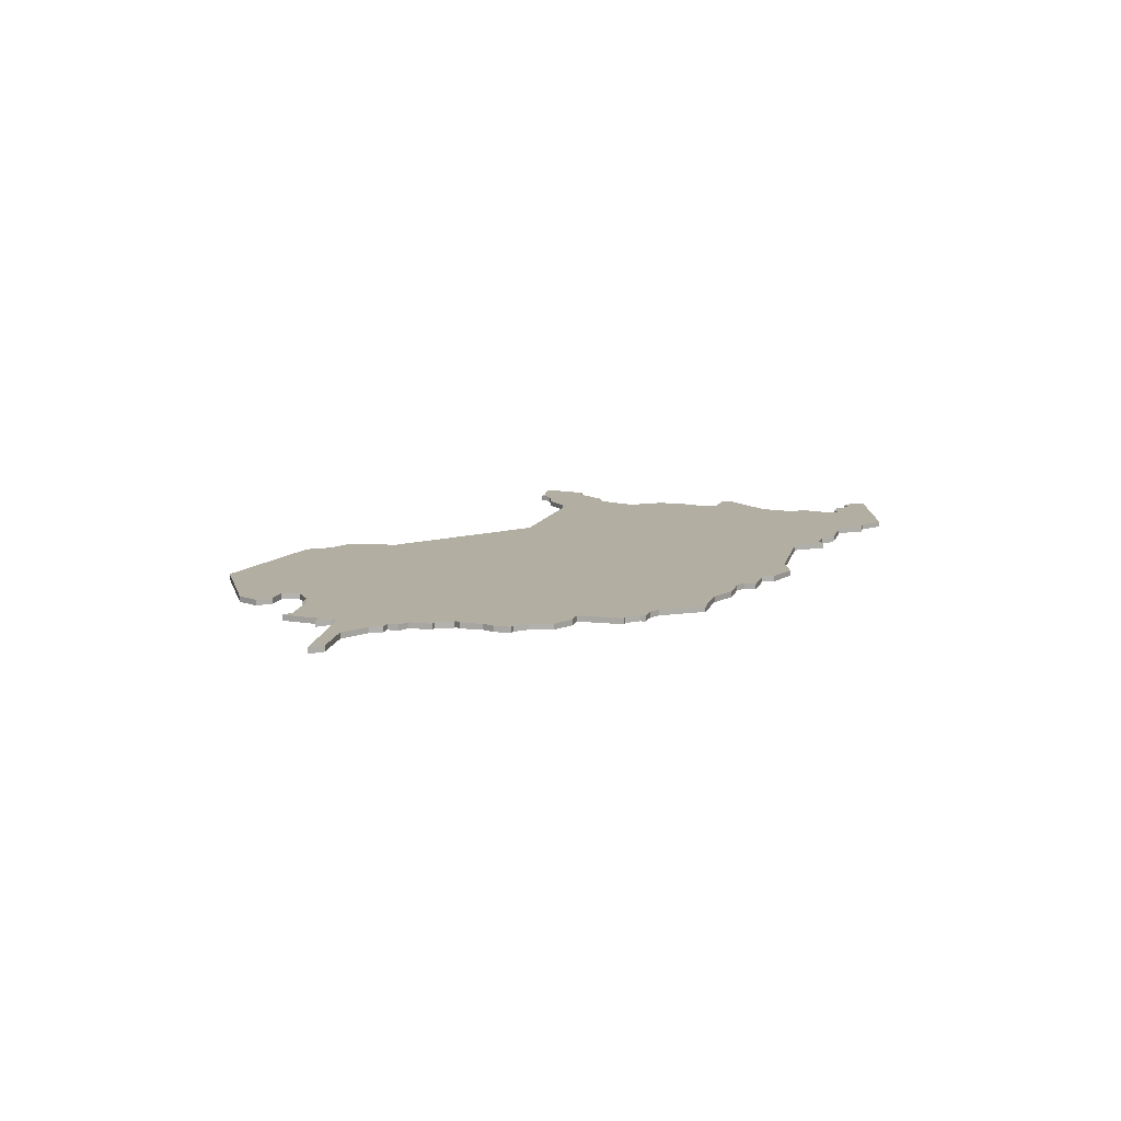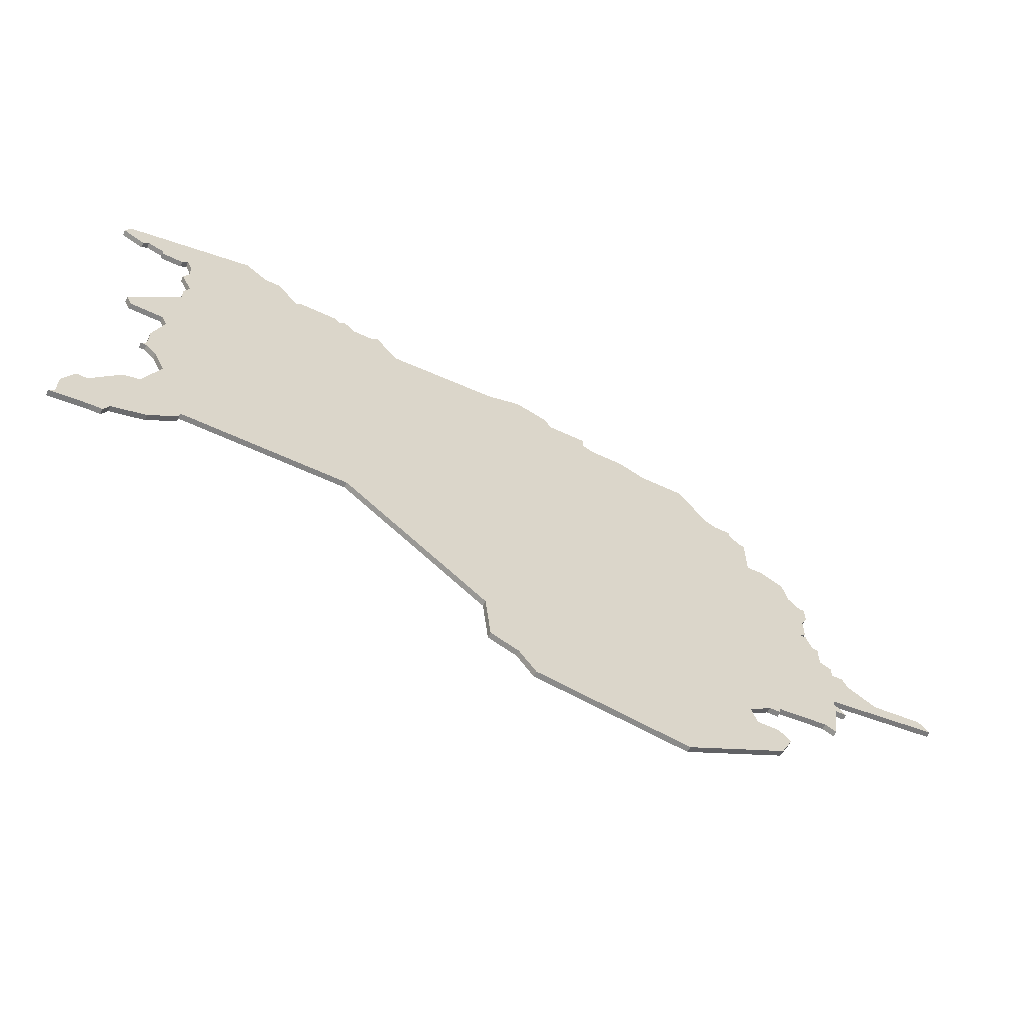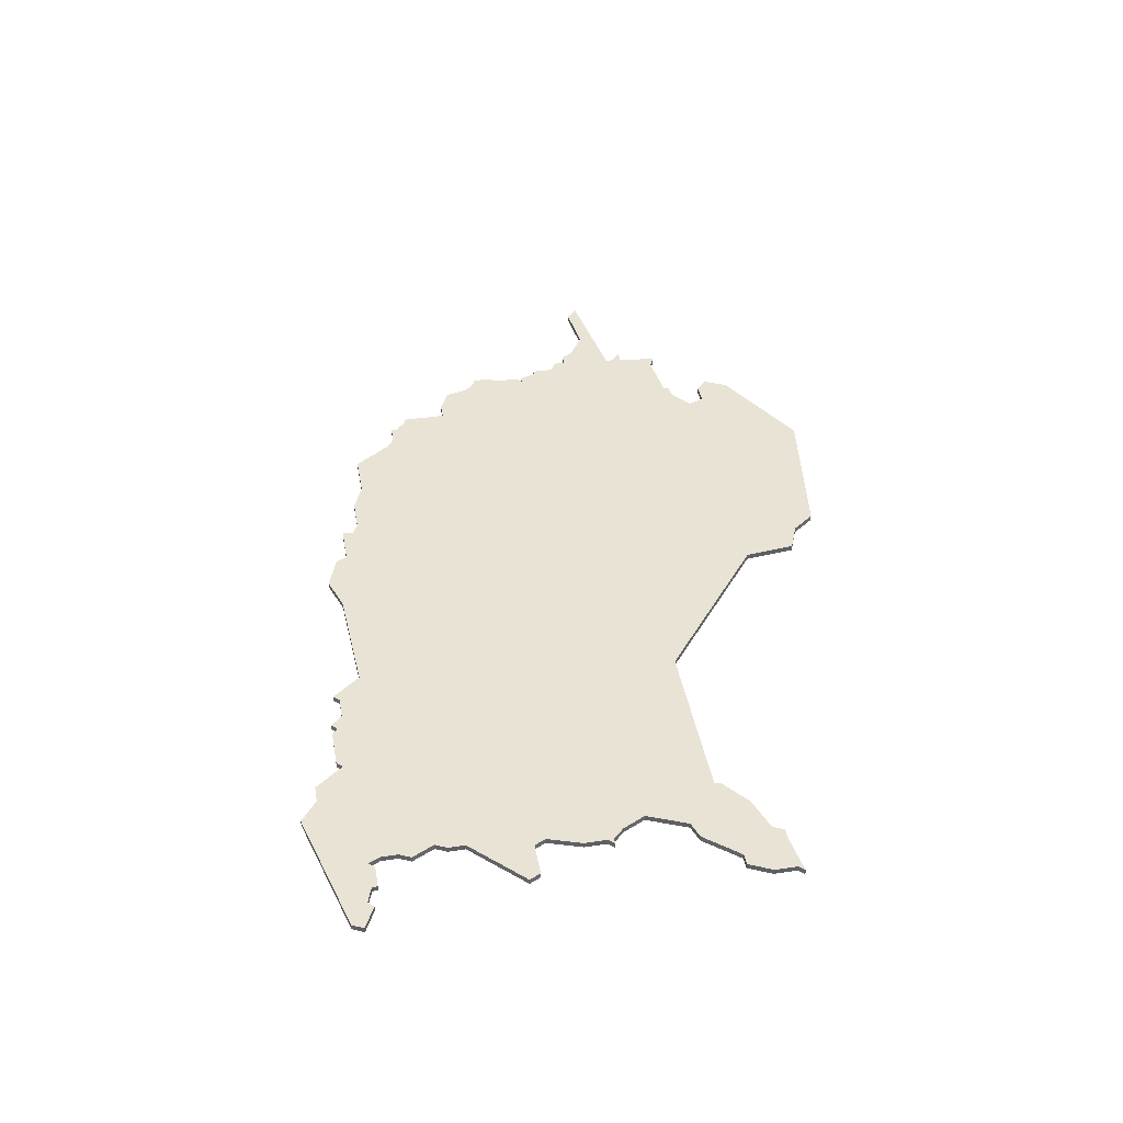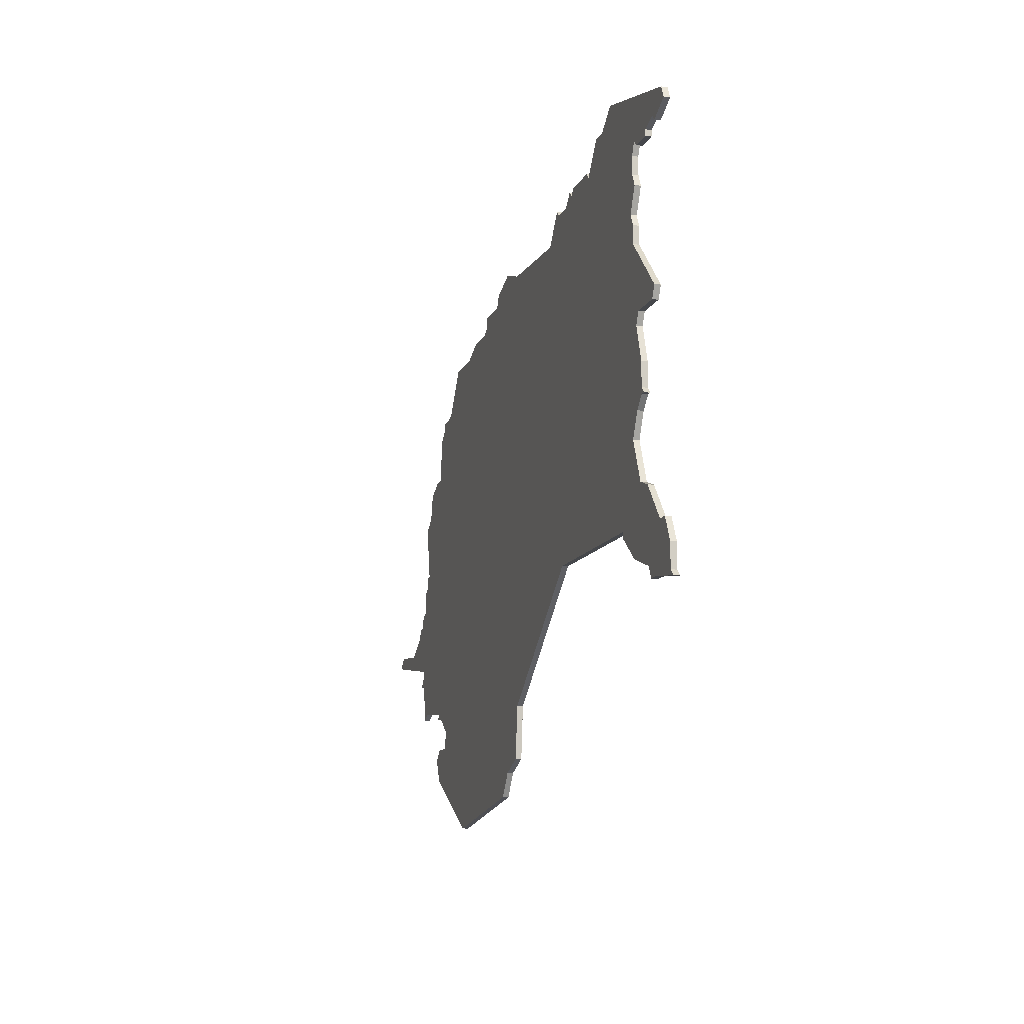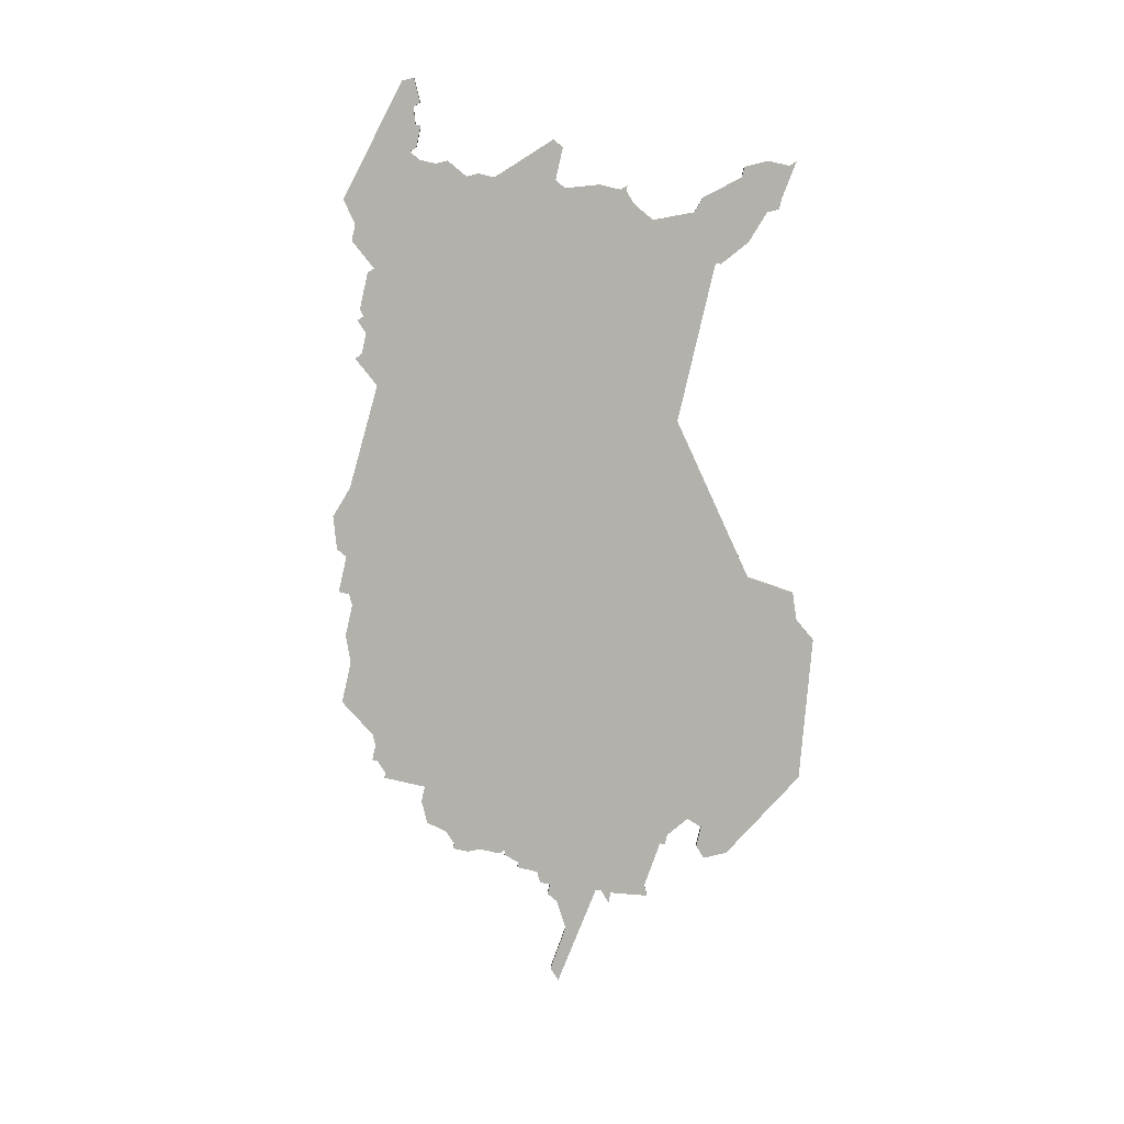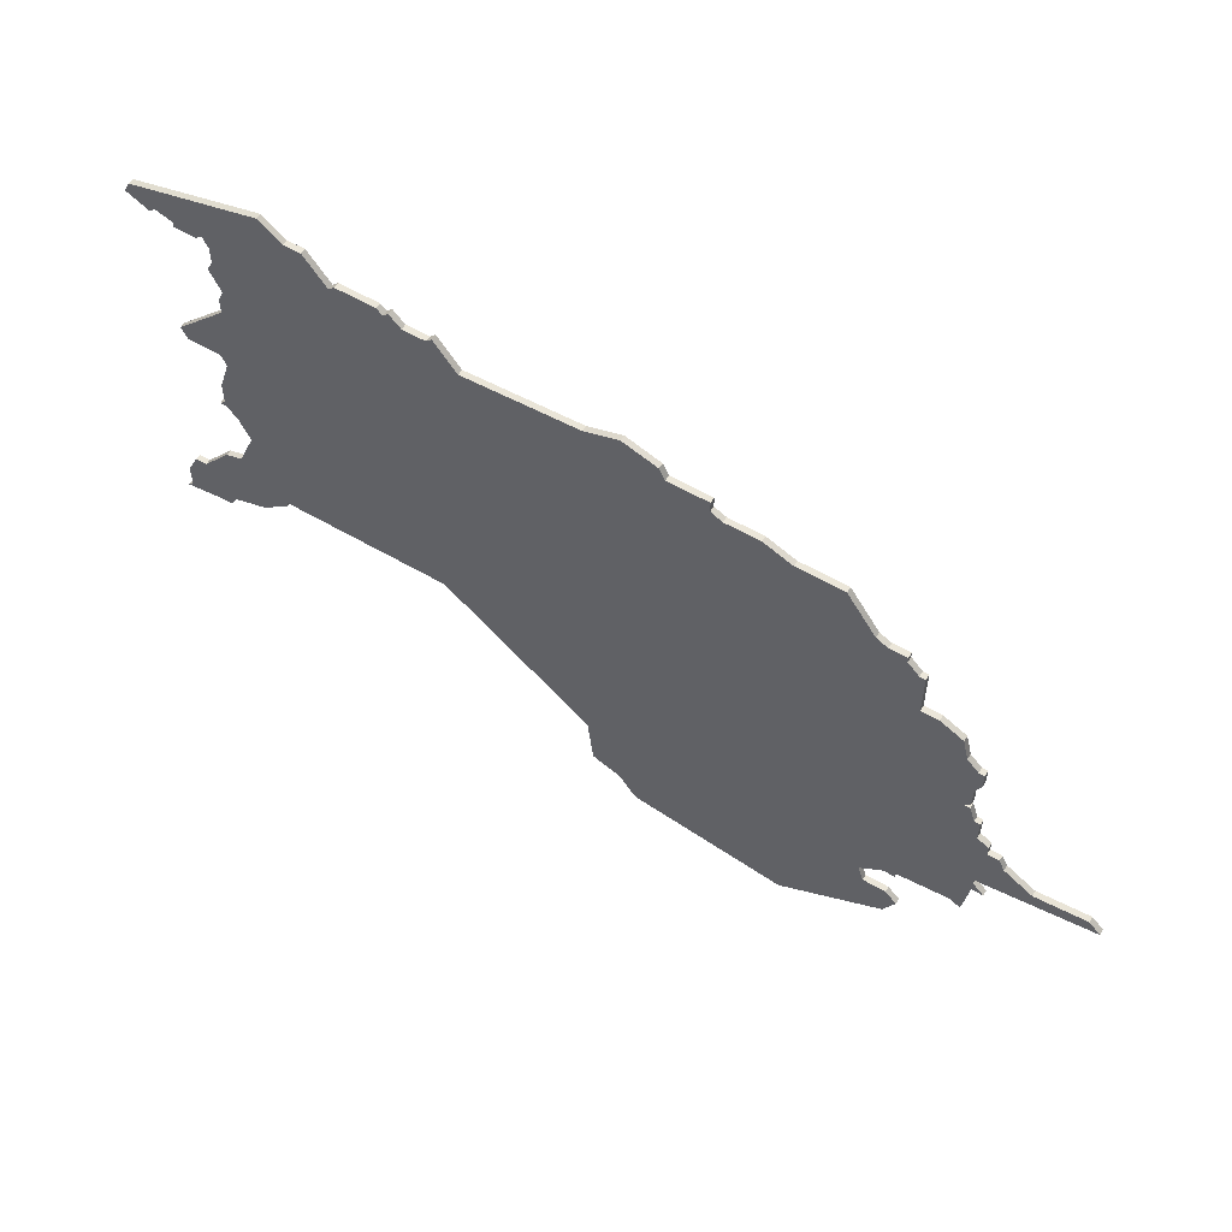
<metadata>
{"format":"obj","ext":"obj","renderer":"f3d","projection":"perspective","resolution":1024,"background":"white","views":[{"elev":10.7,"azim":105.1,"up":"+Z"},{"elev":-61.4,"azim":-25.5,"up":"+Y"},{"elev":41.0,"azim":-100.3,"up":"+Z"},{"elev":-11.5,"azim":-106.2,"up":"+Y"},{"elev":-78.9,"azim":-102.9,"up":"+Z"},{"elev":56.8,"azim":31.4,"up":"+Y"}]}
</metadata>
<code>
v 4228 -398 0
v 4228 -398 1
v 4236 -400 0
v 4236 -400 1
v 4236 -402 0
v 4236 -402 1
v 4269 -472 0
v 4269 -472 1
v 4269 -416 0
v 4269 -416 1
v 4145 -395 0
v 4145 -395 1
v 4145 -421 0
v 4145 -421 1
v 4244 -403 0
v 4244 -403 1
v 4277 -426 0
v 4277 -426 1
v 4153 -438 0
v 4153 -438 1
v 4153 -425 0
v 4153 -425 1
v 4153 -403 0
v 4153 -403 1
v 4153 -396 0
v 4153 -396 1
v 4252 -494 0
v 4252 -494 1
v 4285 -464 0
v 4285 -464 1
v 4301 -456 0
v 4301 -456 1
v 4144 -456 0
v 4144 -456 1
v 4144 -396 0
v 4144 -396 1
v 4152 -397 0
v 4152 -397 1
v 4152 -423 0
v 4152 -423 1
v 4152 -449 0
v 4152 -449 1
v 4185 -393 0
v 4185 -393 1
v 4284 -450 0
v 4284 -450 1
v 4284 -452 0
v 4284 -452 1
v 4160 -455 0
v 4160 -455 1
v 4160 -456 0
v 4160 -456 1
v 4292 -457 0
v 4292 -457 1
v 4168 -389 0
v 4168 -389 1
v 4267 -413 0
v 4267 -413 1
v 4267 -414 0
v 4267 -414 1
v 4176 -393 0
v 4176 -393 1
v 4151 -431 0
v 4151 -431 1
v 4151 -435 0
v 4151 -435 1
v 4151 -436 0
v 4151 -436 1
v 4184 -394 0
v 4184 -394 1
v 4217 -484 0
v 4217 -484 1
v 4283 -464 0
v 4283 -464 1
v 4283 -461 0
v 4283 -461 1
v 4283 -462 0
v 4283 -462 1
v 4192 -394 0
v 4192 -394 1
v 4225 -490 0
v 4225 -490 1
v 4266 -478 0
v 4266 -478 1
v 4142 -456 0
v 4142 -456 1
v 4175 -394 0
v 4175 -394 1
v 4150 -436 0
v 4150 -436 1
v 4183 -393 0
v 4183 -393 1
v 4216 -398 0
v 4216 -398 1
v 4216 -475 0
v 4216 -475 1
v 4249 -405 0
v 4249 -405 1
v 4282 -471 0
v 4282 -471 1
v 4282 -449 0
v 4282 -449 1
v 4282 -445 0
v 4282 -445 1
v 4191 -395 0
v 4191 -395 1
v 4257 -405 0
v 4257 -405 1
v 4265 -475 0
v 4265 -475 1
v 4141 -392 0
v 4141 -392 1
v 4273 -424 0
v 4273 -424 1
v 4149 -450 0
v 4149 -450 1
v 4149 -462 0
v 4149 -462 1
v 4281 -432 0
v 4281 -432 1
v 4281 -435 0
v 4281 -435 1
v 4281 -445 0
v 4281 -445 1
v 4190 -455 0
v 4190 -455 1
v 4264 -413 0
v 4264 -413 1
v 4140 -464 0
v 4140 -464 1
v 4140 -460 0
v 4140 -460 1
v 4140 -394 0
v 4140 -394 1
v 4272 -480 0
v 4272 -480 1
v 4148 -397 0
v 4148 -397 1
v 4148 -464 0
v 4148 -464 1
v 4148 -396 0
v 4148 -396 1
v 4280 -432 0
v 4280 -432 1
v 4280 -441 0
v 4280 -441 1
v 4280 -442 0
v 4280 -442 1
v 4280 -470 0
v 4280 -470 1
v 4280 -437 0
v 4280 -437 1
v 4222 -486 0
v 4222 -486 1
v 4222 -396 0
v 4222 -396 1
v 4164 -386 0
v 4164 -386 1
v 4139 -465 0
v 4139 -465 1
v 4238 -403 0
v 4238 -403 1
v 4271 -471 0
v 4271 -471 1
v 4271 -472 0
v 4271 -472 1
v 4279 -442 0
v 4279 -442 1
v 4155 -407 0
v 4155 -407 1
v 4155 -442 0
v 4155 -442 1
v 4155 -460 0
v 4155 -460 1
v 4287 -454 0
v 4287 -454 1
v 4196 -399 0
v 4196 -399 1
v 4229 -400 0
v 4229 -400 1
v 4262 -412 0
v 4262 -412 1
v 4171 -389 0
v 4171 -389 1
v 4270 -424 0
v 4270 -424 1
v 4270 -416 0
v 4270 -416 1
v 4270 -484 0
v 4270 -484 1
v 4270 -478 0
v 4270 -478 1
v 4303 -458 0
v 4303 -458 1
v 4146 -464 0
v 4146 -464 1
v 4146 -423 0
v 4146 -423 1
v 4278 -430 0
v 4278 -430 1
v 4154 -398 0
v 4154 -398 1
v 4154 -409 0
v 4154 -409 1
v 4154 -401 0
v 4154 -401 1
v 4154 -412 0
v 4154 -412 1
v 4187 -395 0
v 4187 -395 1
v 4286 -452 0
v 4286 -452 1
f 195 159 129
f 195 129 131
f 117 139 195
f 33 195 131
f 117 195 33
f 131 85 33
f 67 89 65
f 115 117 33
f 39 197 13
f 173 117 115
f 49 51 173
f 41 49 173
f 95 125 161
f 125 21 177
f 171 125 49
f 19 65 63
f 19 67 65
f 21 171 19
f 21 39 207
f 21 125 171
f 19 63 21
f 171 49 41
f 179 125 93
f 115 41 173
f 207 39 13
f 205 169 23
f 55 205 201
f 203 169 207
f 111 35 133
f 11 35 111
f 25 37 141
f 111 25 11
f 141 11 25
f 141 37 137
f 157 25 111
f 25 157 201
f 69 209 87
f 207 169 87
f 91 69 87
f 205 55 87
f 79 177 105
f 209 21 207
f 43 209 69
f 177 209 105
f 209 207 87
f 21 209 177
f 55 201 157
f 183 87 55
f 61 91 87
f 87 169 205
f 177 93 125
f 153 71 95
f 27 81 153
f 27 153 109
f 189 83 191
f 27 83 189
f 135 189 191
f 83 27 109
f 7 109 167
f 7 163 165
f 101 163 167
f 149 163 73
f 167 163 7
f 95 185 109
f 123 101 167
f 163 77 73
f 29 73 77
f 163 75 77
f 53 193 75
f 163 101 75
f 45 47 101
f 75 101 47
f 193 53 31
f 47 211 175
f 75 175 53
f 175 75 47
f 123 103 101
f 149 73 99
f 107 181 97
f 97 181 185
f 57 59 127
f 9 127 59
f 185 181 127
f 1 179 155
f 155 179 93
f 97 161 15
f 179 3 5
f 179 5 161
f 161 97 185
f 161 125 179
f 147 123 167
f 151 145 167
f 119 121 143
f 151 143 121
f 199 151 167
f 167 109 185
f 143 151 199
f 187 185 9
f 127 9 185
f 199 113 17
f 185 113 199
f 199 167 185
f 185 95 161
f 153 95 109
f 130 160 196
f 132 130 196
f 196 140 118
f 132 196 34
f 34 196 118
f 34 86 132
f 66 90 68
f 34 118 116
f 14 198 40
f 116 118 174
f 174 52 50
f 174 50 42
f 162 126 96
f 178 22 126
f 50 126 172
f 64 66 20
f 66 68 20
f 20 172 22
f 208 40 22
f 172 126 22
f 22 64 20
f 42 50 172
f 94 126 180
f 174 42 116
f 14 40 208
f 24 170 206
f 202 206 56
f 208 170 204
f 134 36 112
f 112 36 12
f 142 38 26
f 12 26 112
f 26 12 142
f 138 38 142
f 112 26 158
f 202 158 26
f 88 210 70
f 88 170 208
f 88 70 92
f 88 56 206
f 106 178 80
f 208 22 210
f 70 210 44
f 106 210 178
f 88 208 210
f 178 210 22
f 158 202 56
f 56 88 184
f 88 92 62
f 206 170 88
f 126 94 178
f 96 72 154
f 154 82 28
f 110 154 28
f 192 84 190
f 190 84 28
f 192 190 136
f 110 28 84
f 168 110 8
f 166 164 8
f 168 164 102
f 74 164 150
f 8 164 168
f 110 186 96
f 168 102 124
f 74 78 164
f 78 74 30
f 78 76 164
f 76 194 54
f 76 102 164
f 102 48 46
f 48 102 76
f 32 54 194
f 176 212 48
f 54 176 76
f 48 76 176
f 102 104 124
f 100 74 150
f 98 182 108
f 186 182 98
f 128 60 58
f 60 128 10
f 128 182 186
f 156 180 2
f 94 180 156
f 16 162 98
f 6 4 180
f 162 6 180
f 186 98 162
f 180 126 162
f 168 124 148
f 168 146 152
f 144 122 120
f 122 144 152
f 168 152 200
f 186 110 168
f 200 152 144
f 10 186 188
f 186 10 128
f 18 114 200
f 200 114 186
f 186 168 200
f 162 96 186
f 110 96 154
f 134 112 133
f 133 112 111
f 36 134 35
f 35 134 133
f 12 36 11
f 11 36 35
f 142 12 141
f 141 12 11
f 138 142 137
f 137 142 141
f 38 138 37
f 37 138 137
f 26 38 25
f 25 38 37
f 202 26 201
f 201 26 25
f 206 202 205
f 205 202 201
f 24 206 23
f 23 206 205
f 170 24 169
f 169 24 23
f 204 170 203
f 203 170 169
f 208 204 207
f 207 204 203
f 14 208 13
f 13 208 207
f 198 14 197
f 197 14 13
f 40 198 39
f 39 198 197
f 22 40 21
f 21 40 39
f 64 22 63
f 63 22 21
f 66 64 65
f 65 64 63
f 90 66 89
f 89 66 65
f 68 90 67
f 67 90 89
f 20 68 19
f 19 68 67
f 172 20 171
f 171 20 19
f 42 172 41
f 41 172 171
f 116 42 115
f 115 42 41
f 34 116 33
f 33 116 115
f 86 34 85
f 85 34 33
f 132 86 131
f 131 86 85
f 130 132 129
f 129 132 131
f 160 130 159
f 159 130 129
f 196 160 195
f 195 160 159
f 140 196 139
f 139 196 195
f 118 140 117
f 117 140 139
f 174 118 173
f 173 118 117
f 52 174 51
f 51 174 173
f 50 52 49
f 49 52 51
f 126 50 125
f 125 50 49
f 96 126 95
f 95 126 125
f 72 96 71
f 71 96 95
f 154 72 153
f 153 72 71
f 82 154 81
f 81 154 153
f 28 82 27
f 27 82 81
f 190 28 189
f 189 28 27
f 136 190 135
f 135 190 189
f 192 136 191
f 191 136 135
f 84 192 83
f 83 192 191
f 110 84 109
f 109 84 83
f 8 110 7
f 7 110 109
f 166 8 165
f 165 8 7
f 164 166 163
f 163 166 165
f 150 164 149
f 149 164 163
f 100 150 99
f 99 150 149
f 74 100 73
f 73 100 99
f 30 74 29
f 29 74 73
f 78 30 77
f 77 30 29
f 76 78 75
f 75 78 77
f 194 76 193
f 193 76 75
f 32 194 31
f 31 194 193
f 54 32 53
f 53 32 31
f 176 54 175
f 175 54 53
f 212 176 211
f 211 176 175
f 48 212 47
f 47 212 211
f 46 48 45
f 45 48 47
f 102 46 101
f 101 46 45
f 104 102 103
f 103 102 101
f 124 104 123
f 123 104 103
f 148 124 147
f 147 124 123
f 168 148 167
f 167 148 147
f 146 168 145
f 145 168 167
f 152 146 151
f 151 146 145
f 122 152 121
f 121 152 151
f 120 122 119
f 119 122 121
f 144 120 143
f 143 120 119
f 200 144 199
f 199 144 143
f 18 200 17
f 17 200 199
f 114 18 113
f 113 18 17
f 186 114 185
f 185 114 113
f 188 186 187
f 187 186 185
f 10 188 9
f 9 188 187
f 60 10 59
f 59 10 9
f 58 60 57
f 57 60 59
f 128 58 127
f 127 58 57
f 182 128 181
f 181 128 127
f 108 182 107
f 107 182 181
f 98 108 97
f 97 108 107
f 16 98 15
f 15 98 97
f 162 16 161
f 161 16 15
f 6 162 5
f 5 162 161
f 4 6 3
f 3 6 5
f 180 4 179
f 179 4 3
f 2 180 1
f 1 180 179
f 156 2 155
f 155 2 1
f 94 156 93
f 93 156 155
f 178 94 177
f 177 94 93
f 80 178 79
f 79 178 177
f 106 80 105
f 105 80 79
f 210 106 209
f 209 106 105
f 44 210 43
f 43 210 209
f 70 44 69
f 69 44 43
f 92 70 91
f 91 70 69
f 62 92 61
f 61 92 91
f 88 62 87
f 87 62 61
f 184 88 183
f 183 88 87
f 56 184 55
f 55 184 183
f 112 158 111
f 111 158 157
f 158 56 157
f 157 56 55

</code>
